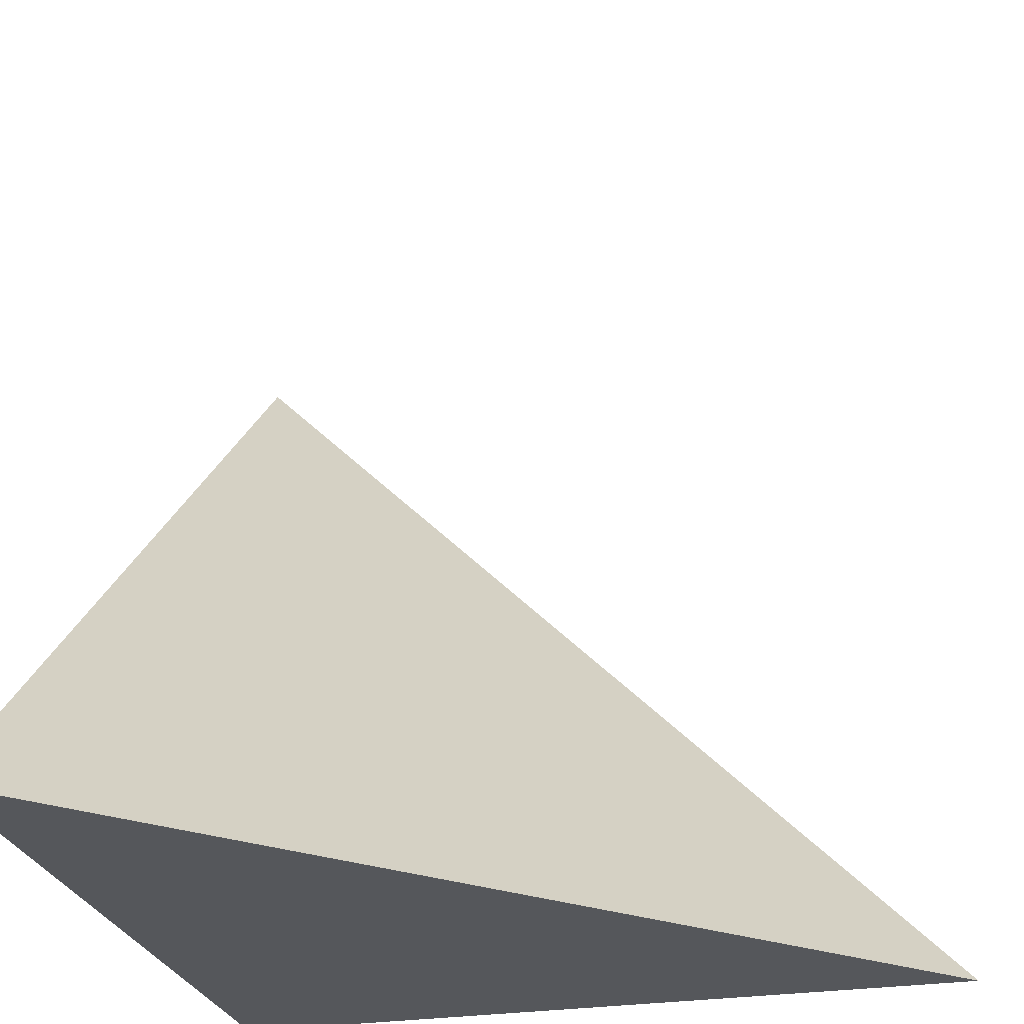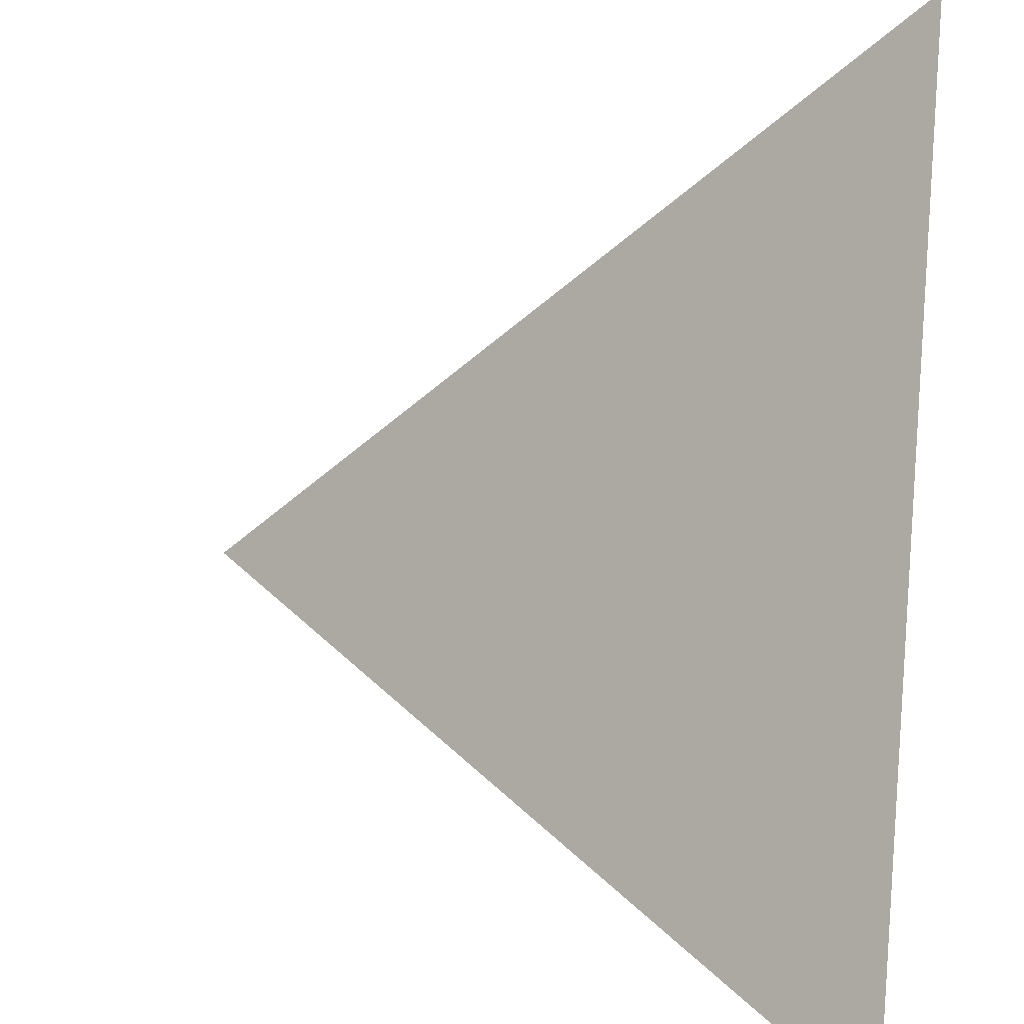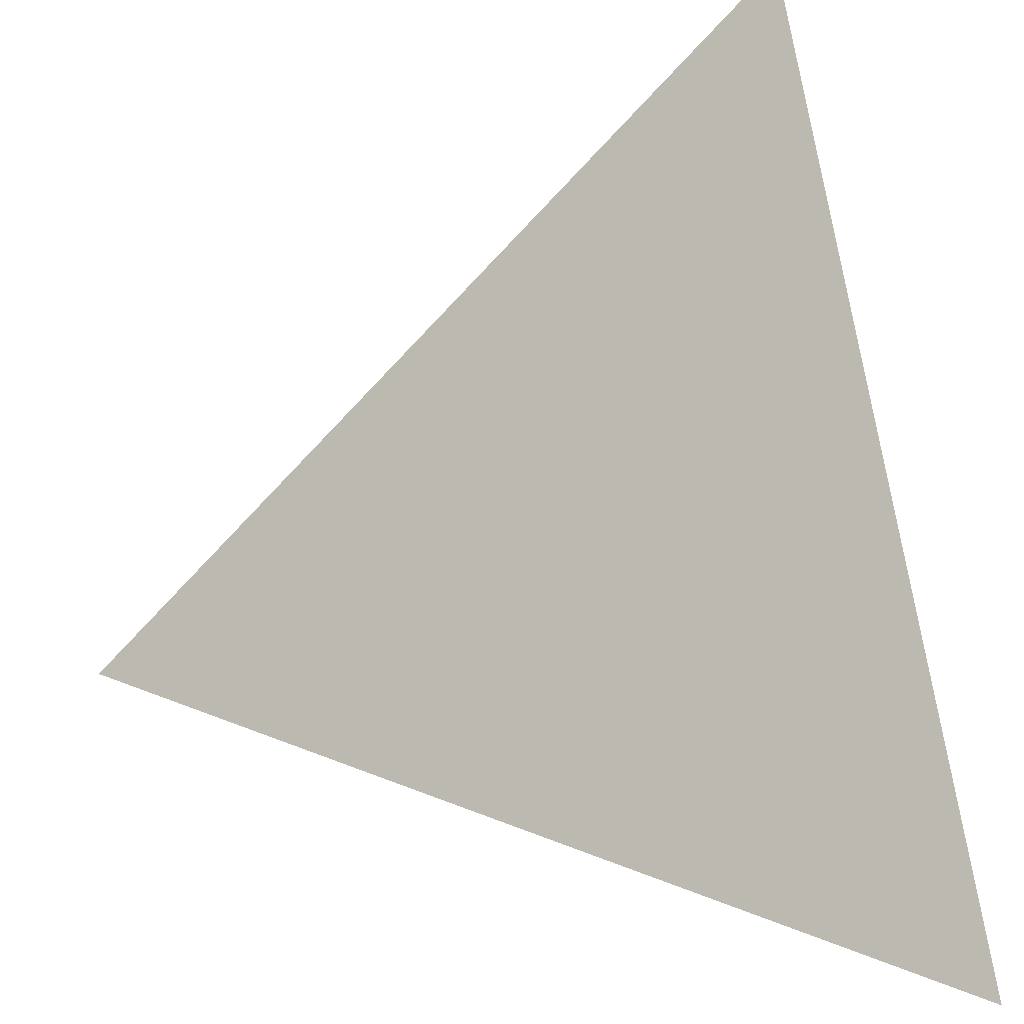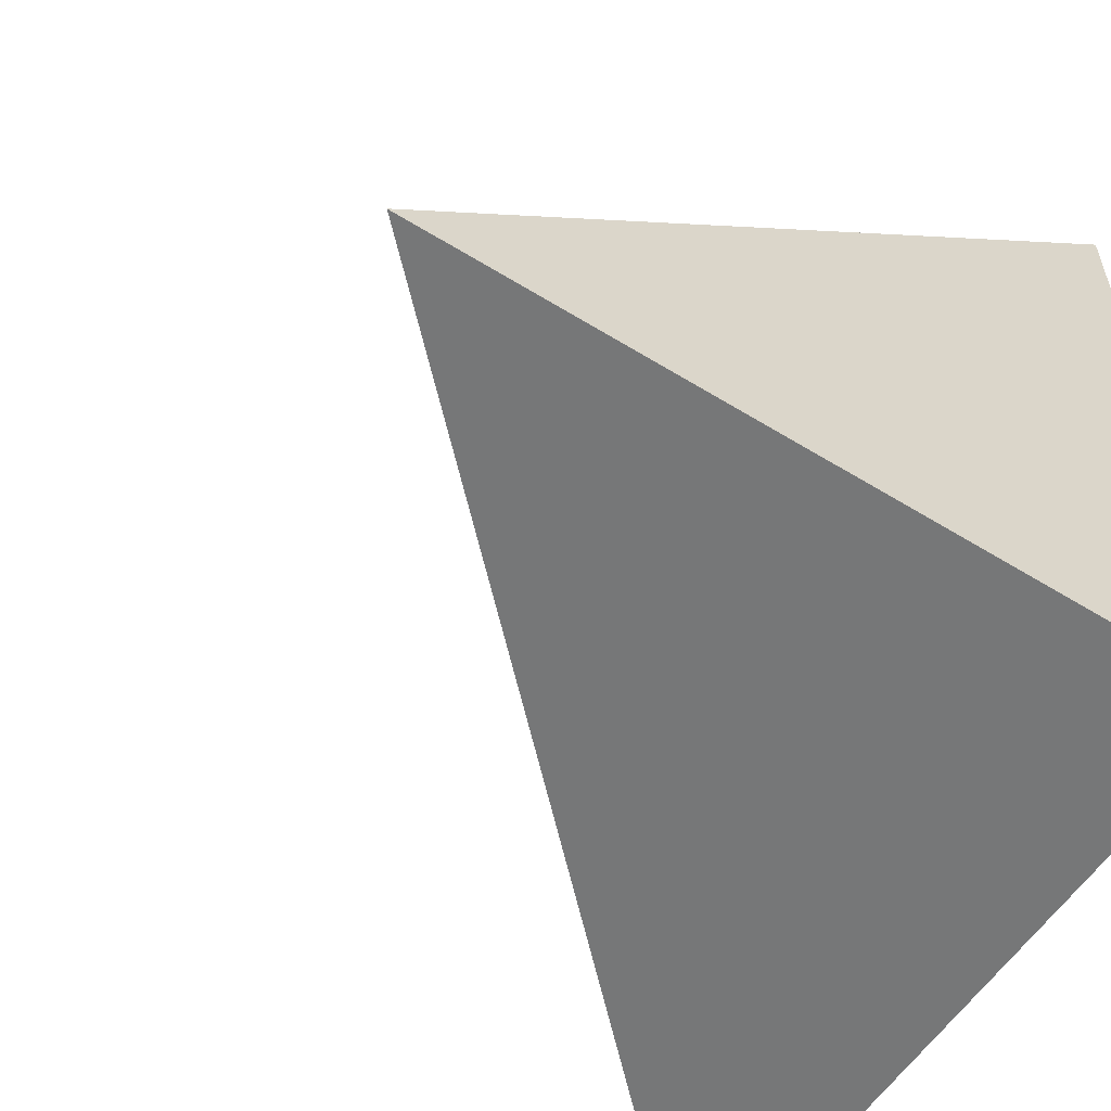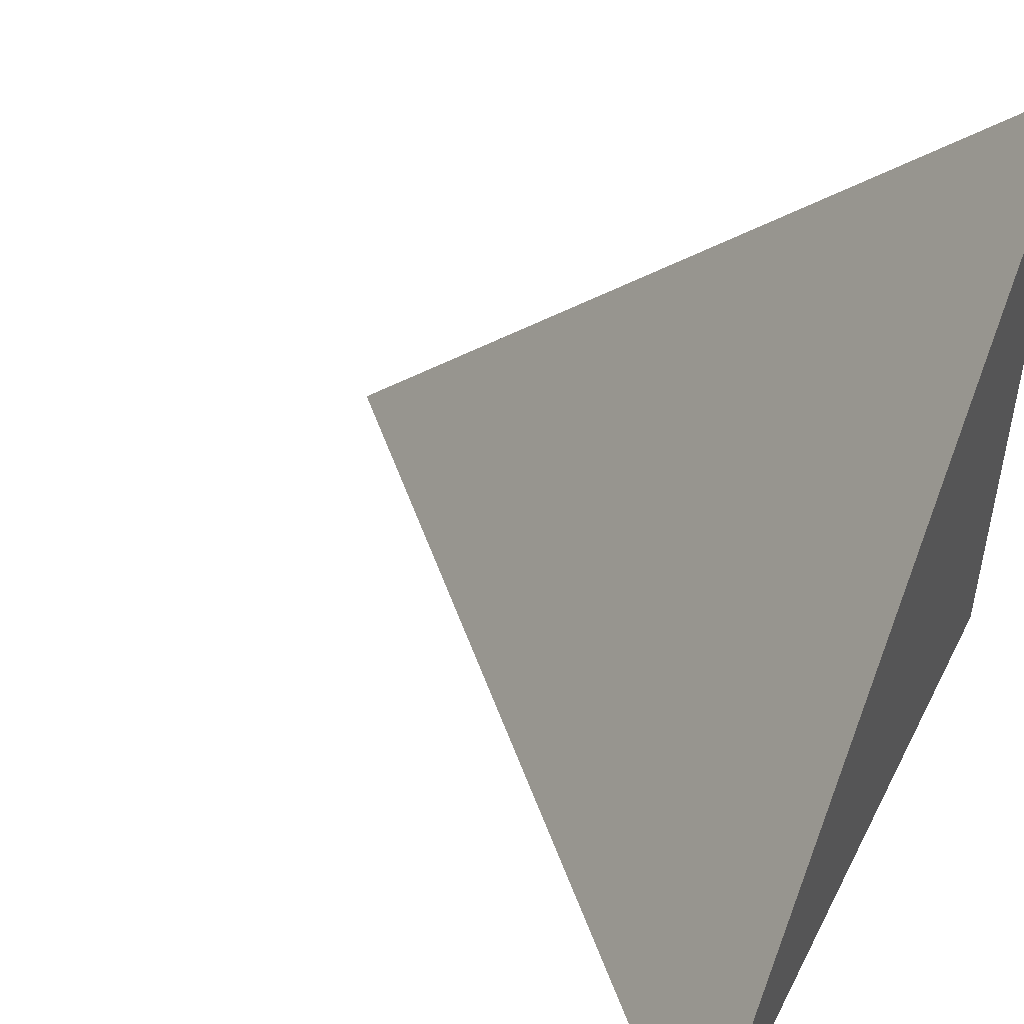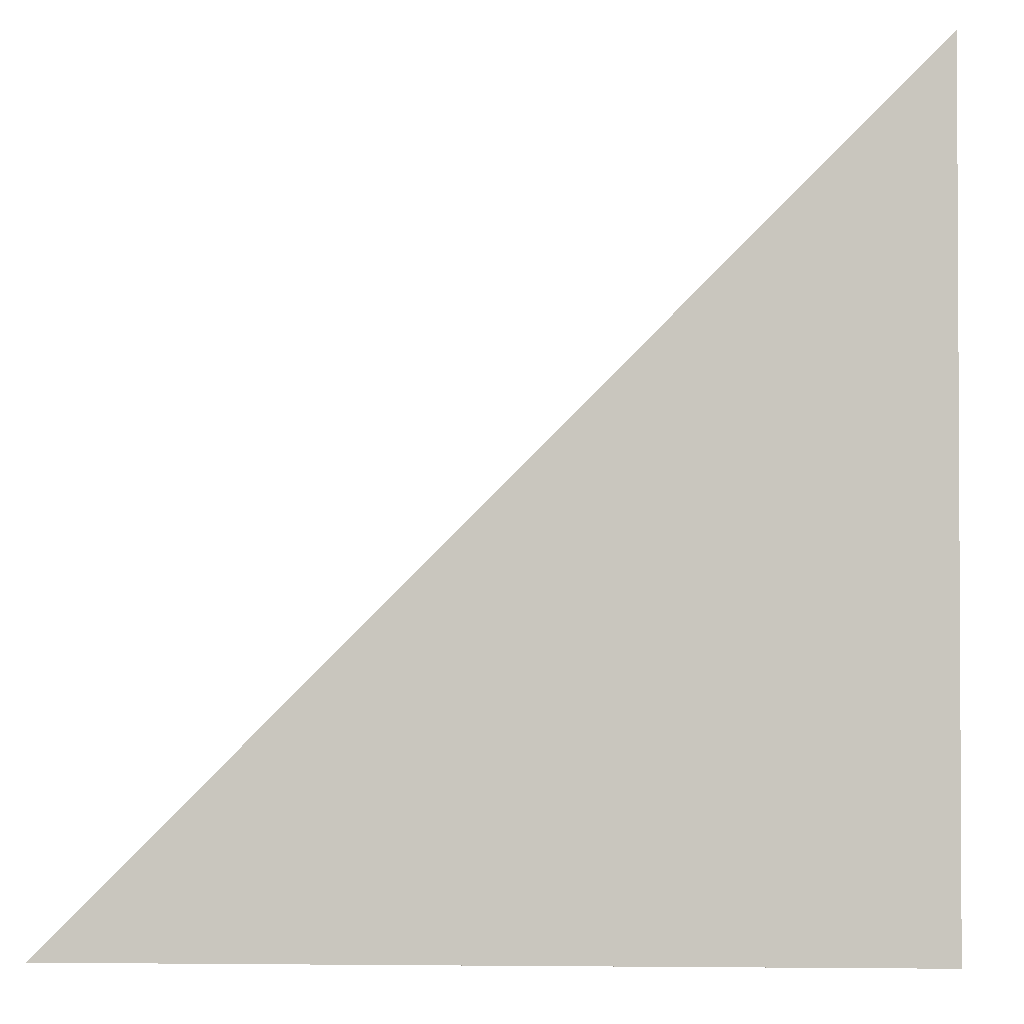
<metadata>
{"format":"obj","ext":"obj","renderer":"f3d","projection":"perspective","resolution":1024,"background":"white","views":[{"elev":-26.4,"azim":104.1,"up":"+Z"},{"elev":37.4,"azim":96.1,"up":"+Y"},{"elev":31.5,"azim":75.5,"up":"+Y"},{"elev":-57.0,"azim":147.2,"up":"+Y"},{"elev":49.3,"azim":116.2,"up":"+Y"},{"elev":-1.8,"azim":-177.3,"up":"+Y"}]}
</metadata>
<code>
v -1 -1 1
v 1 -1 -1
v -1 1 -1
v -1 -1 -1
v 1 -1 -1
v -1 1 -1
v -1 -1 -1
g cullw
f 4 1 3
g nocull
f 1 5 6
g culld
f 1 4 2
g culln
f 7 6 5

</code>
